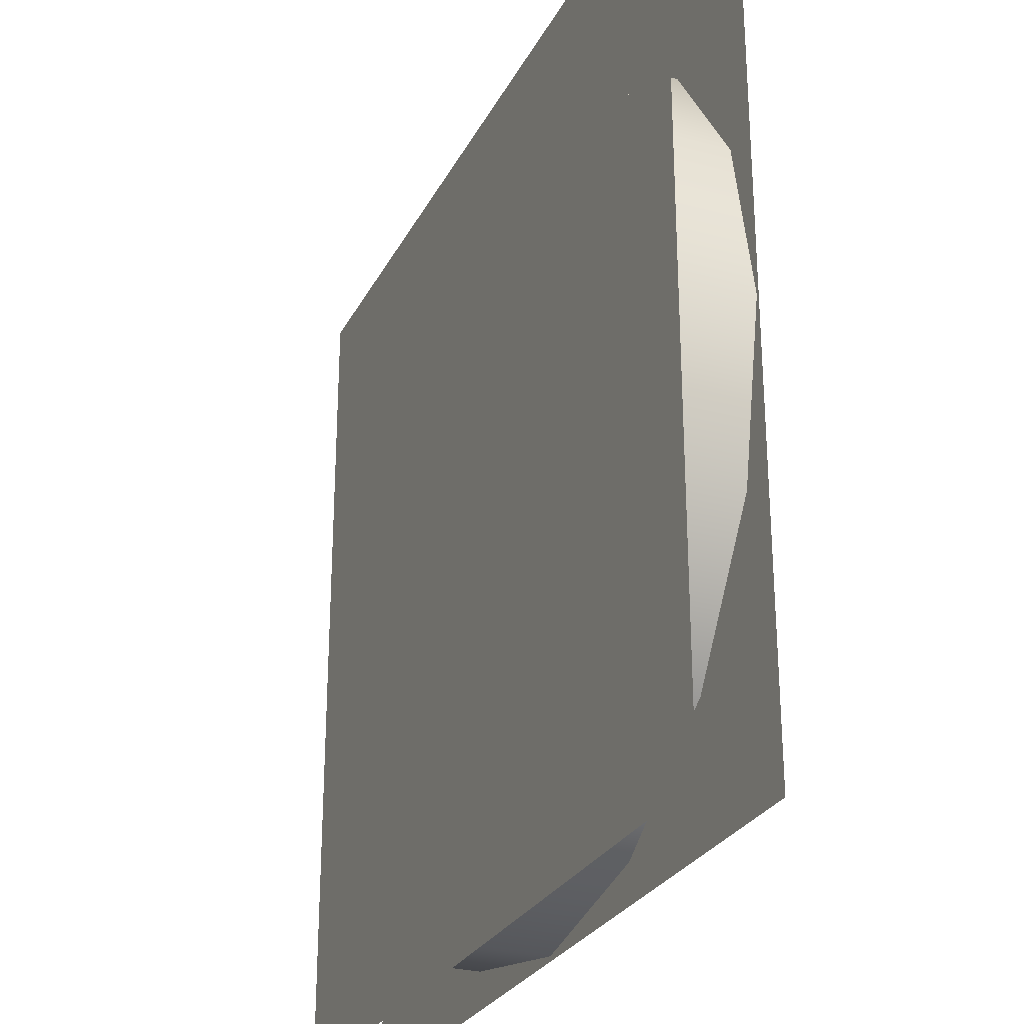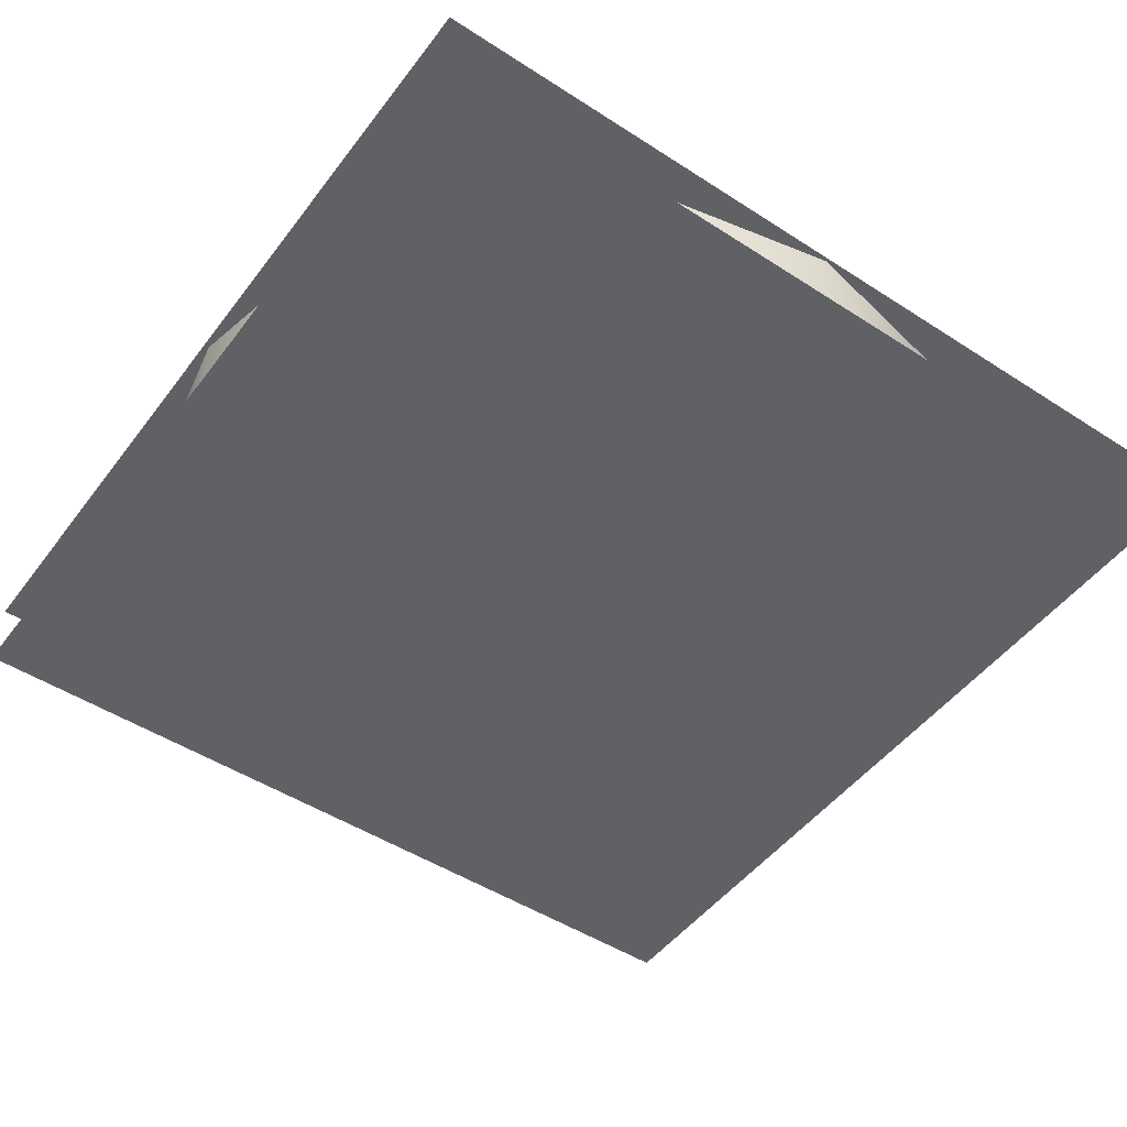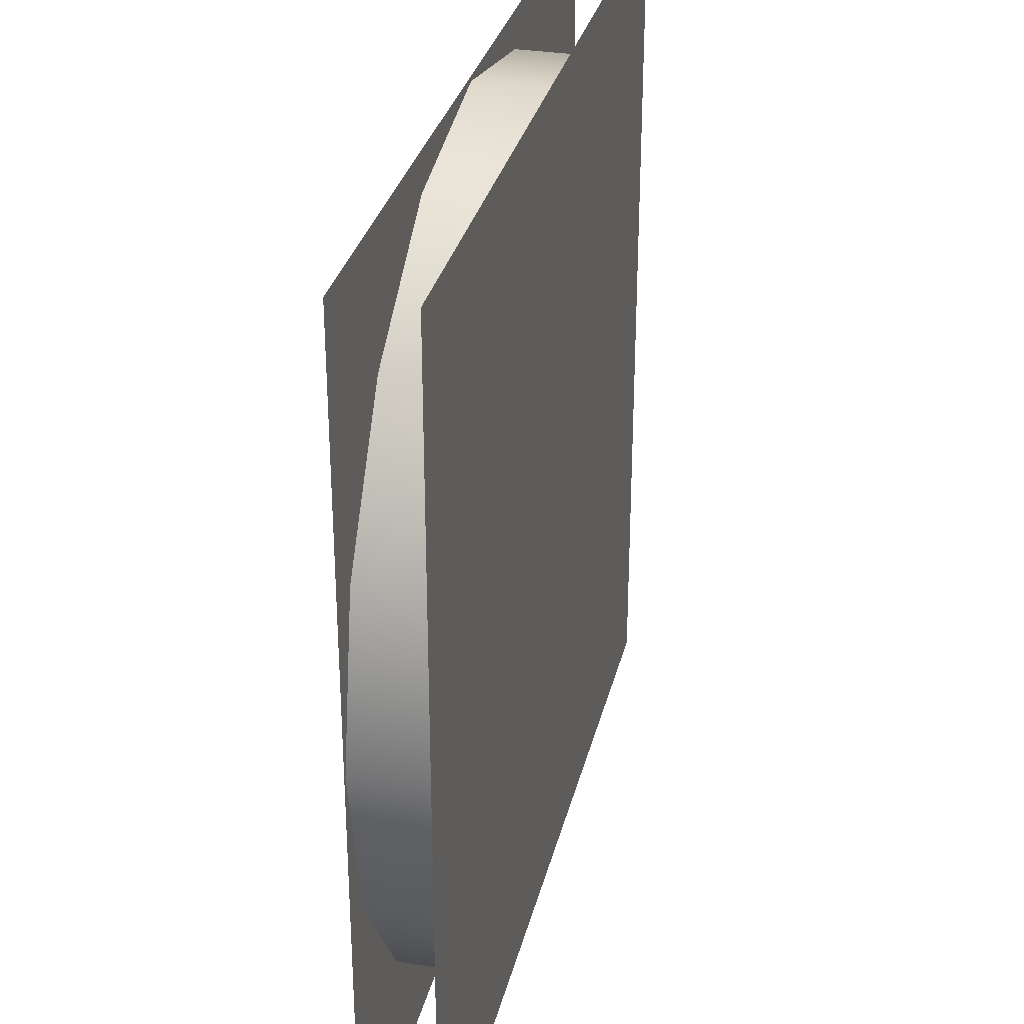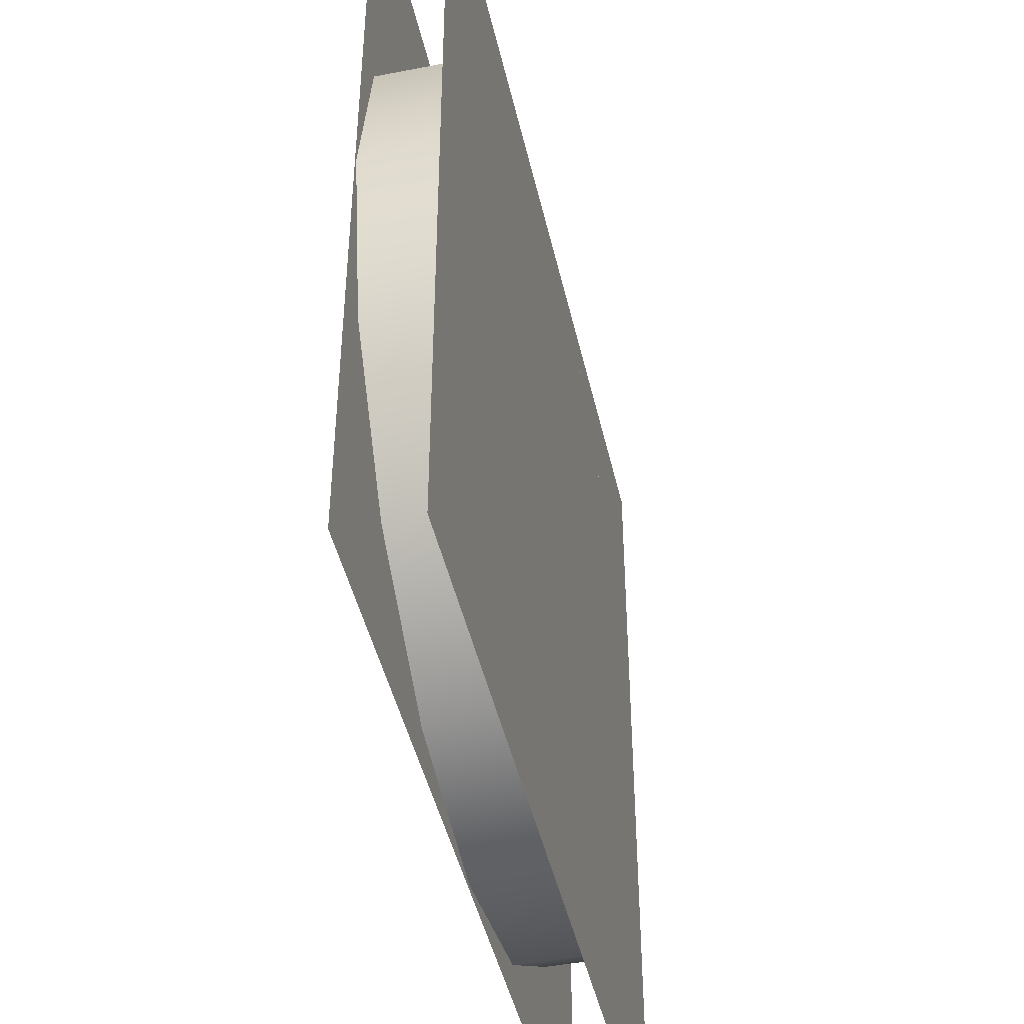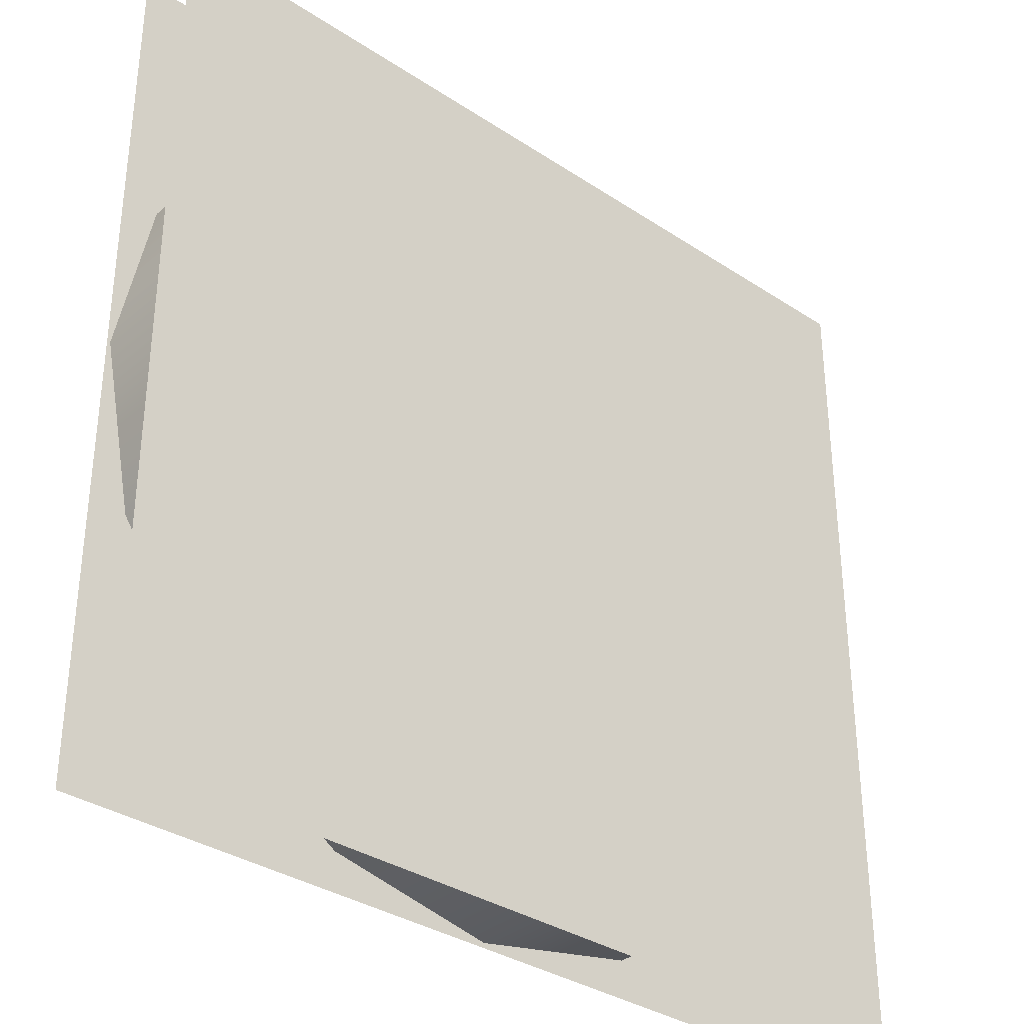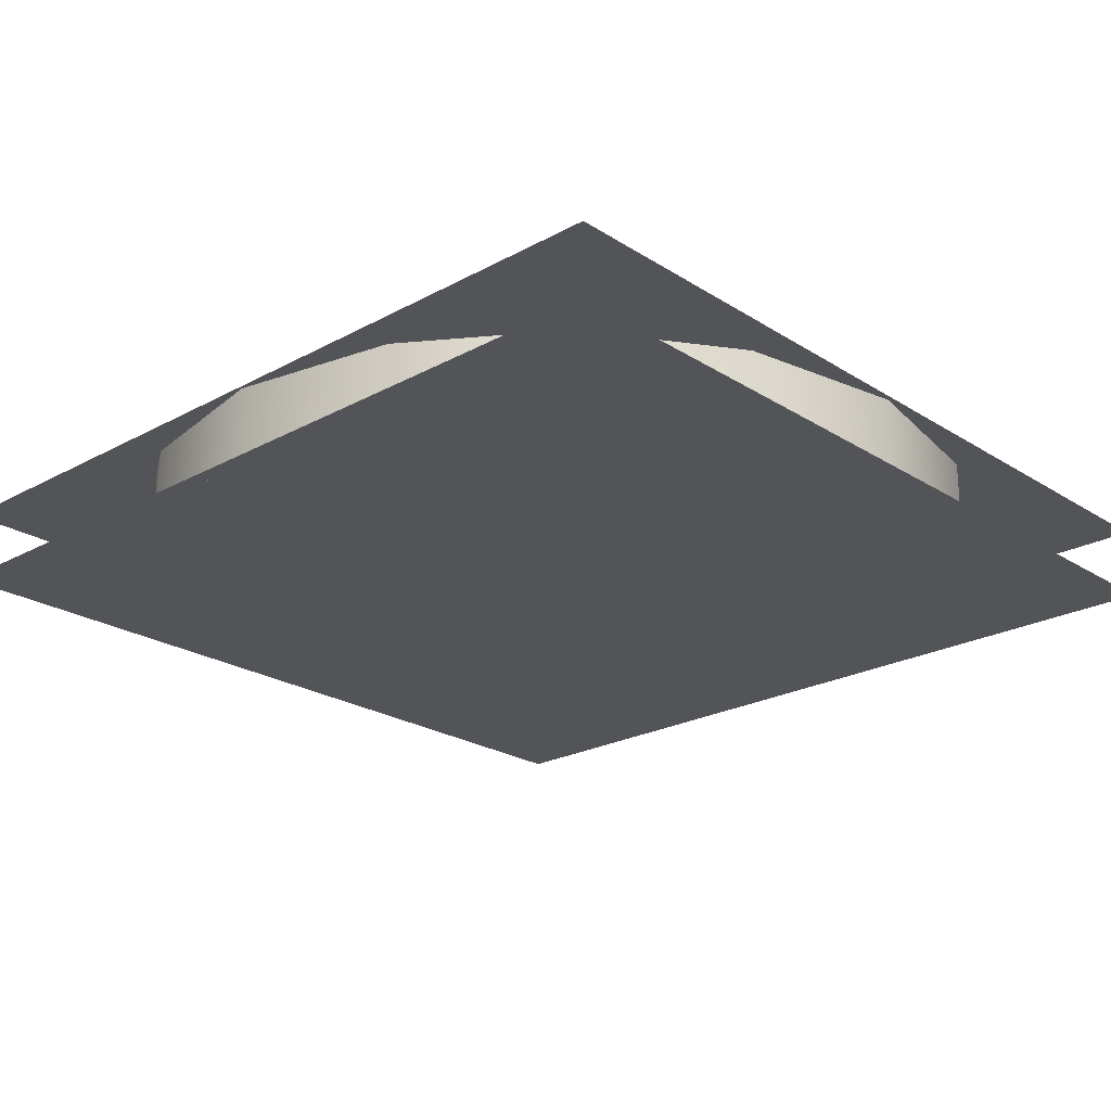
<metadata>
{"format":"obj","ext":"obj","renderer":"f3d","projection":"perspective","resolution":1024,"background":"white","views":[{"elev":-27.3,"azim":-112.5,"up":"+Z"},{"elev":-49.1,"azim":-125.6,"up":"+Y"},{"elev":31.5,"azim":-76.7,"up":"+Z"},{"elev":-45.1,"azim":-77.4,"up":"+Z"},{"elev":-34.2,"azim":138.3,"up":"+Z"},{"elev":-22.9,"azim":-47.1,"up":"+Y"}]}
</metadata>
<code>
o Simplify_Cylinder_Cylinder.002
v 1.5 0.125 1.5
v -1.5 0.125 -1.5
v -1.5 0.125 1.5
v 1.5 -0.125 -1.5
v -1.5 -0.125 1.5
v -1.5 -0.125 -1.5
v 1.5 0.125 -1.5
v 1.5 -0.125 1.5
v 0 0.125 -1.483
v 0 -0.125 -1.483
v 0.5699 -0.125 -1.37
v 0.5699 0.125 -1.37
v 1.053 -0.125 -1.049
v 1.053 0.125 -1.049
v 1.376 -0.125 -0.5675
v 1.376 0.125 -0.5675
v 1.489 -0.125 -0
v 1.489 0.125 0
v 1.376 -0.125 0.5675
v 1.376 0.125 0.5675
v 1.053 -0.125 1.049
v 1.053 0.125 1.049
v 0.5699 -0.125 1.37
v 0.5699 0.125 1.37
v 0 -0.125 1.483
v 0 0.125 1.483
v -0.5699 -0.125 1.37
v -0.5699 0.125 1.37
v -1.053 -0.125 1.049
v -1.053 0.125 1.049
v -1.376 -0.125 0.5675
v -1.376 0.125 0.5675
v -1.489 -0.125 -1e-06
v -1.489 0.125 -1e-06
v -1.376 -0.125 -0.5675
v -1.376 0.125 -0.5675
v -1.053 -0.125 -1.049
v -1.053 0.125 -1.049
v -0.5699 -0.125 -1.37
v -0.5699 0.125 -1.37
f 1 2 3
f 1 7 2
f 4 5 6
f 4 8 5
f 9 39 40
f 12 10 9
f 40 37 38
f 38 35 36
f 14 11 12
f 18 15 16
f 20 17 18
f 24 21 22
f 26 23 24
f 28 25 26
f 36 33 34
f 30 27 28
f 32 29 30
f 34 31 32
f 22 19 20
f 16 13 14
f 9 10 39
f 12 11 10
f 40 39 37
f 38 37 35
f 14 13 11
f 18 17 15
f 20 19 17
f 24 23 21
f 26 25 23
f 28 27 25
f 36 35 33
f 30 29 27
f 32 31 29
f 34 33 31
f 22 21 19
f 16 15 13

</code>
